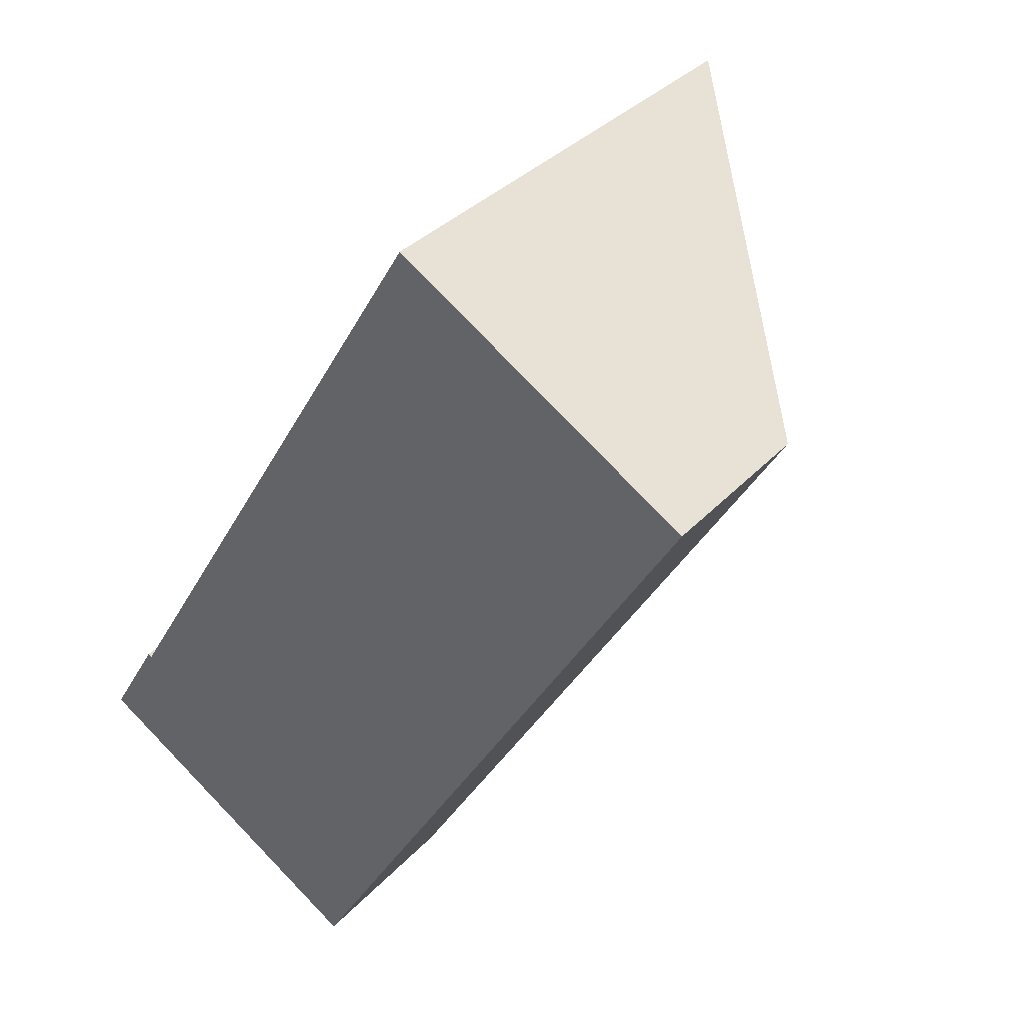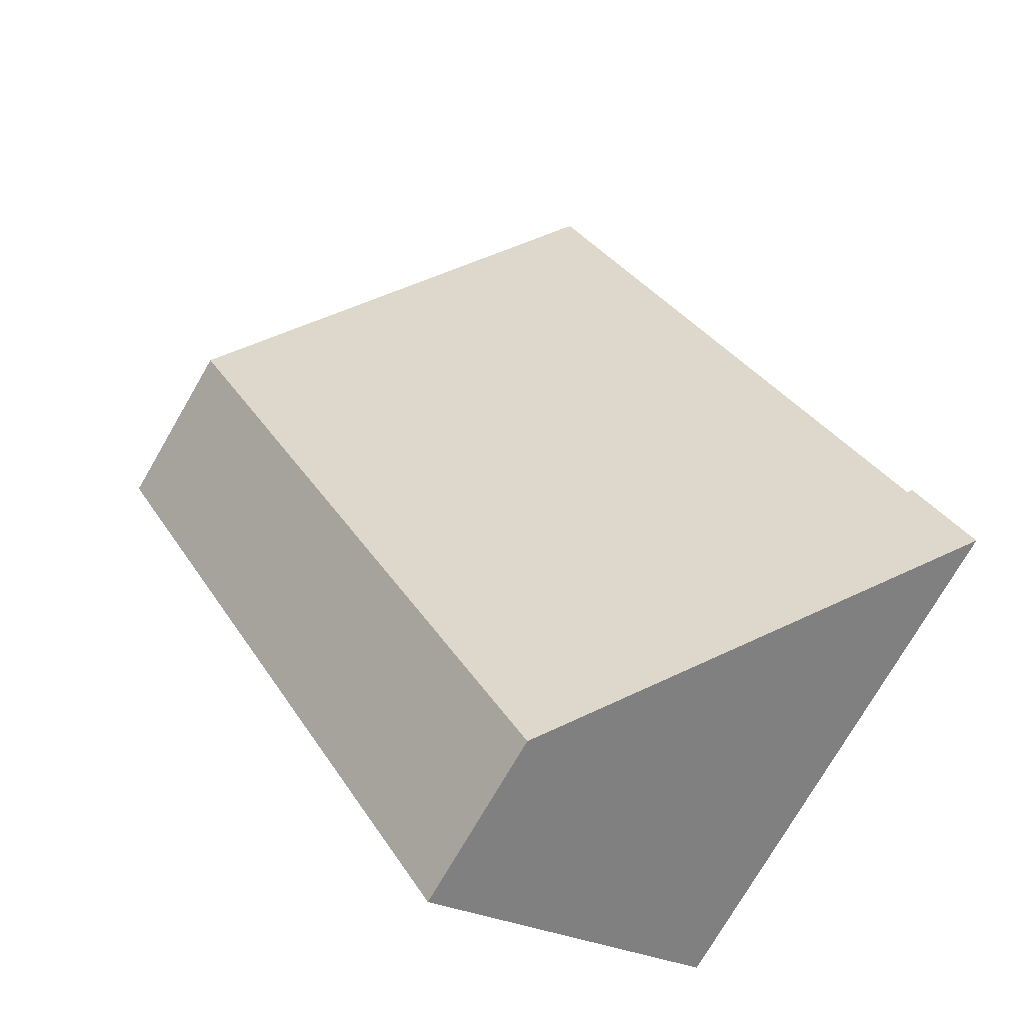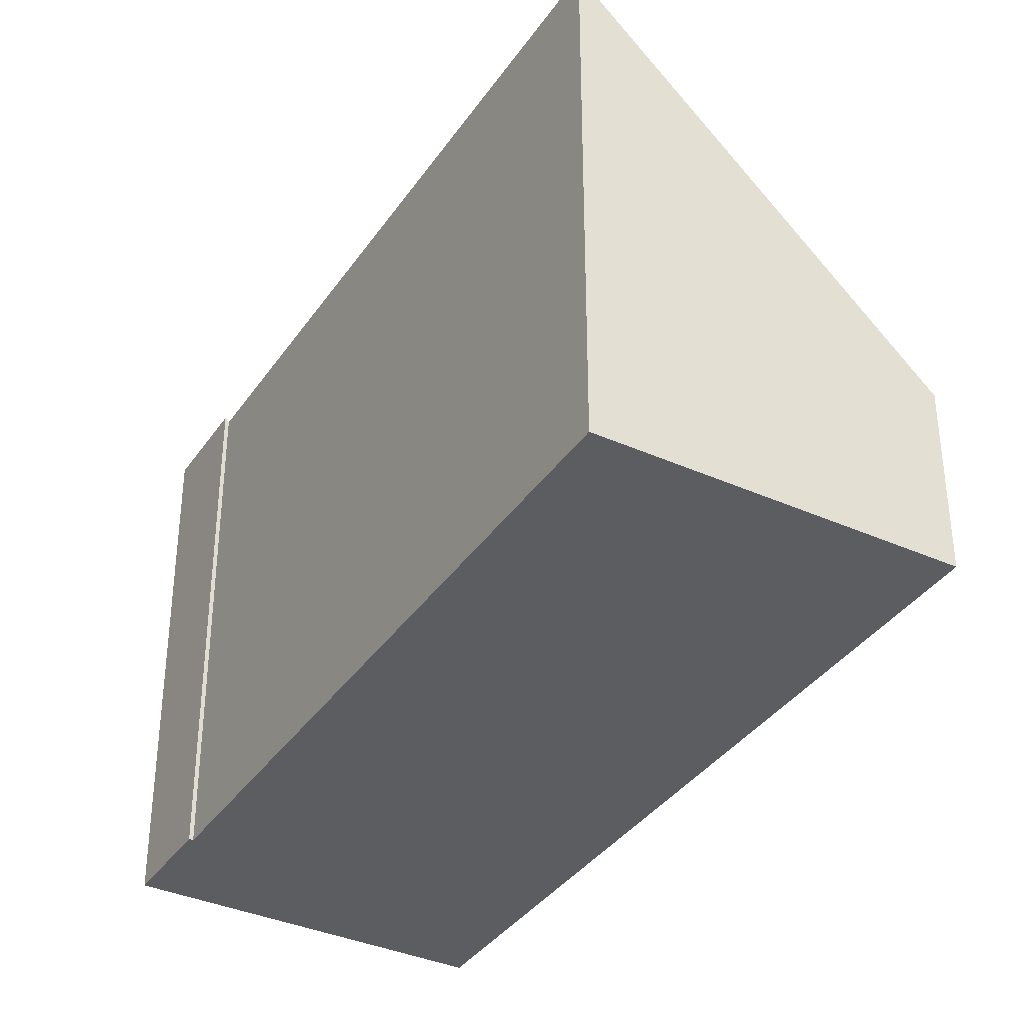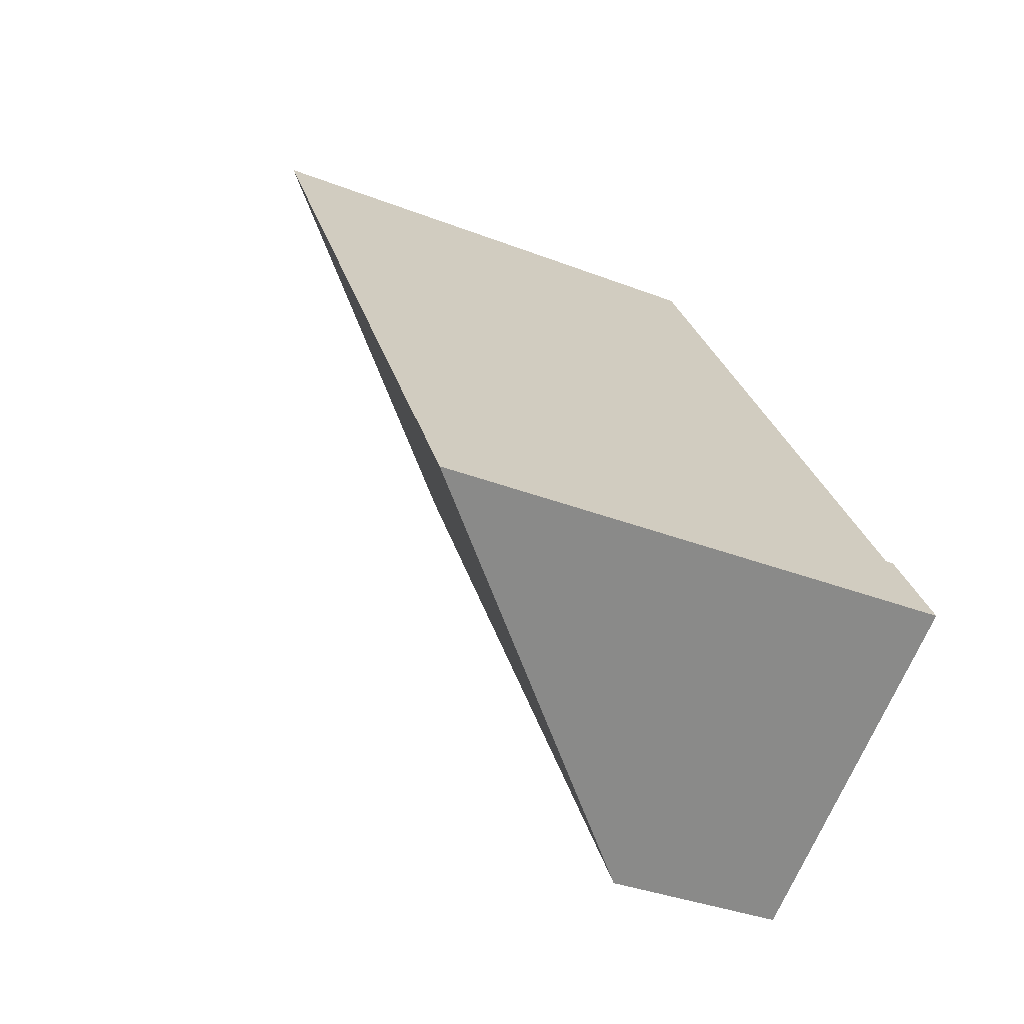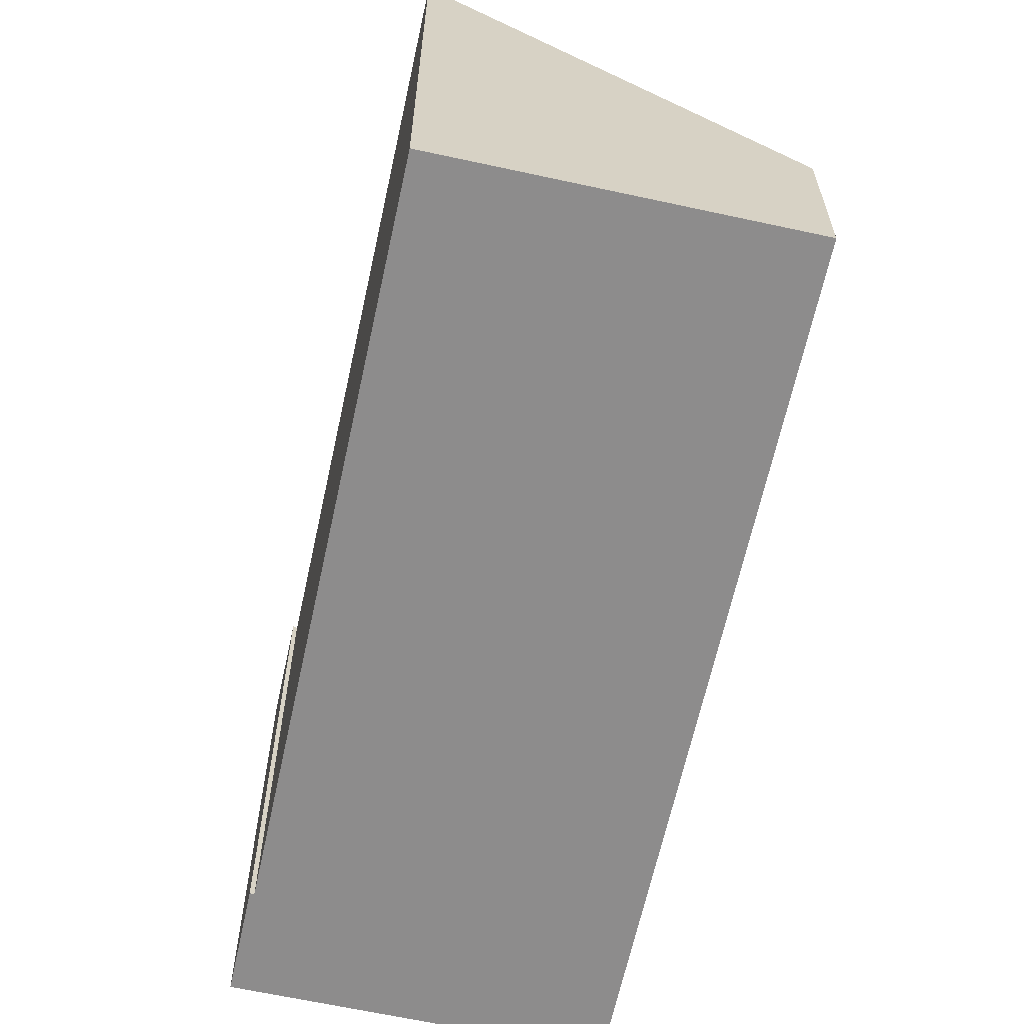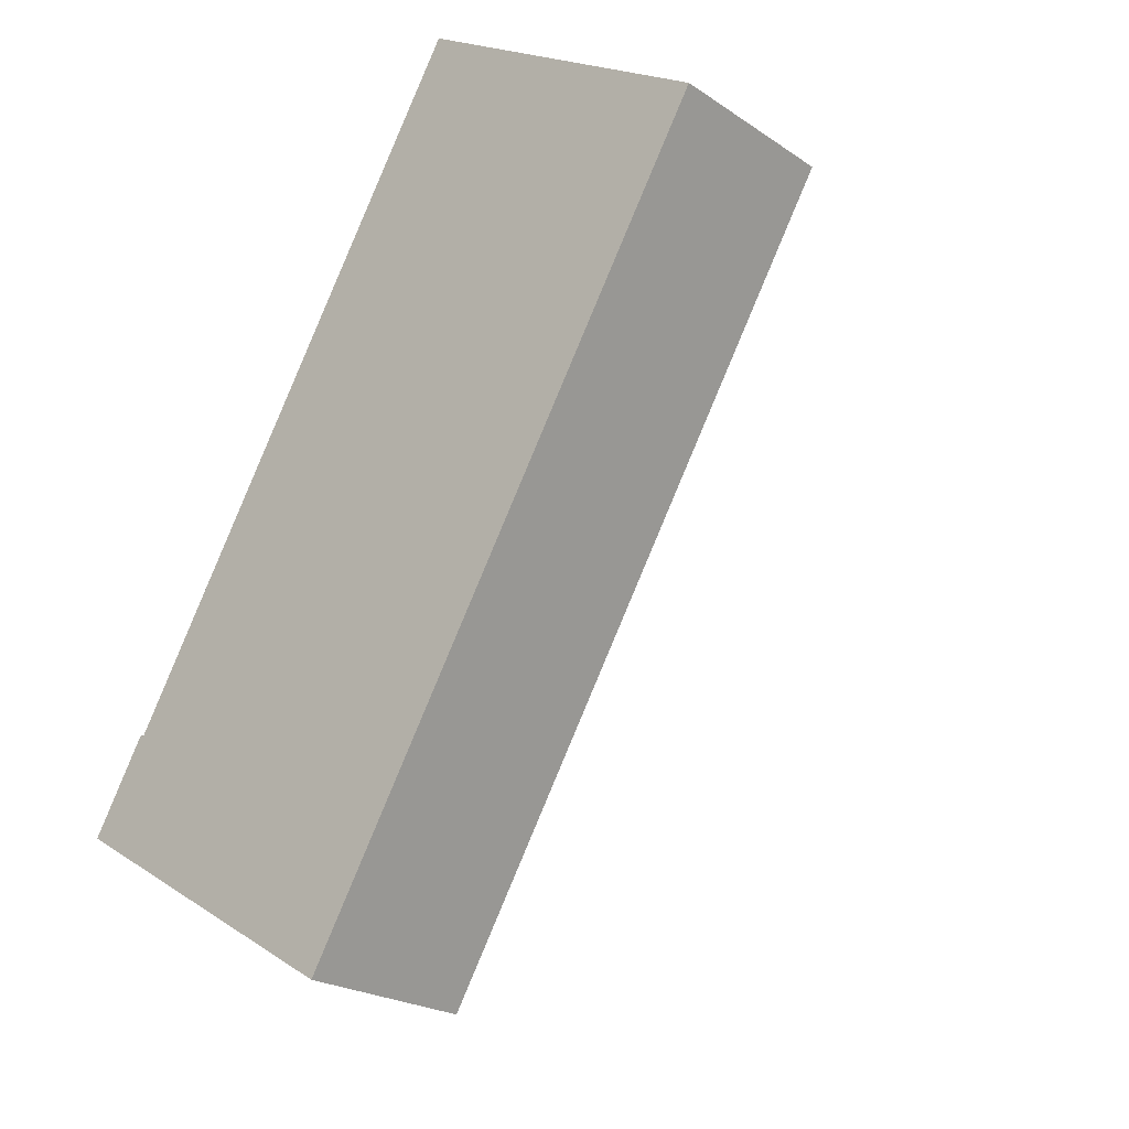
<metadata>
{"format":"obj","ext":"obj","renderer":"f3d","projection":"perspective","resolution":1024,"background":"white","views":[{"elev":34.6,"azim":35.8,"up":"+Z"},{"elev":-75.7,"azim":149.8,"up":"+Z"},{"elev":-36.7,"azim":0.8,"up":"+Y"},{"elev":-35.1,"azim":-117.3,"up":"+Z"},{"elev":-64.3,"azim":18.6,"up":"+Y"},{"elev":-22.6,"azim":41.0,"up":"+Z"}]}
</metadata>
<code>
v  2.56 1.514 -1.54
v  3.62 4.305 5.98
v  6.15 1.514 4.46
v  0.49 4.305 0.75
v  0 4.339 2.657e-16
v  0.46 4.339 0.77
v  3.62 -3.662e-16 5.98
v  6.15 -2.731e-16 4.46
v  0.46 -4.715e-17 0.77
v  0.49 -4.592e-17 0.75
v  2.56 9.43e-17 -1.54
v  0 0 0
g defaultobject
f 1 2 3
f 2 1 4
f 4 1 5
f 4 5 6
f 7 3 2
f 3 7 8
f 9 4 6
f 4 9 10
f 8 1 3
f 1 8 11
f 1 12 5
f 12 1 11
f 12 6 5
f 6 12 9
f 10 2 4
f 2 10 7
f 12 10 9
f 10 12 11
f 7 11 8
f 11 7 10

</code>
